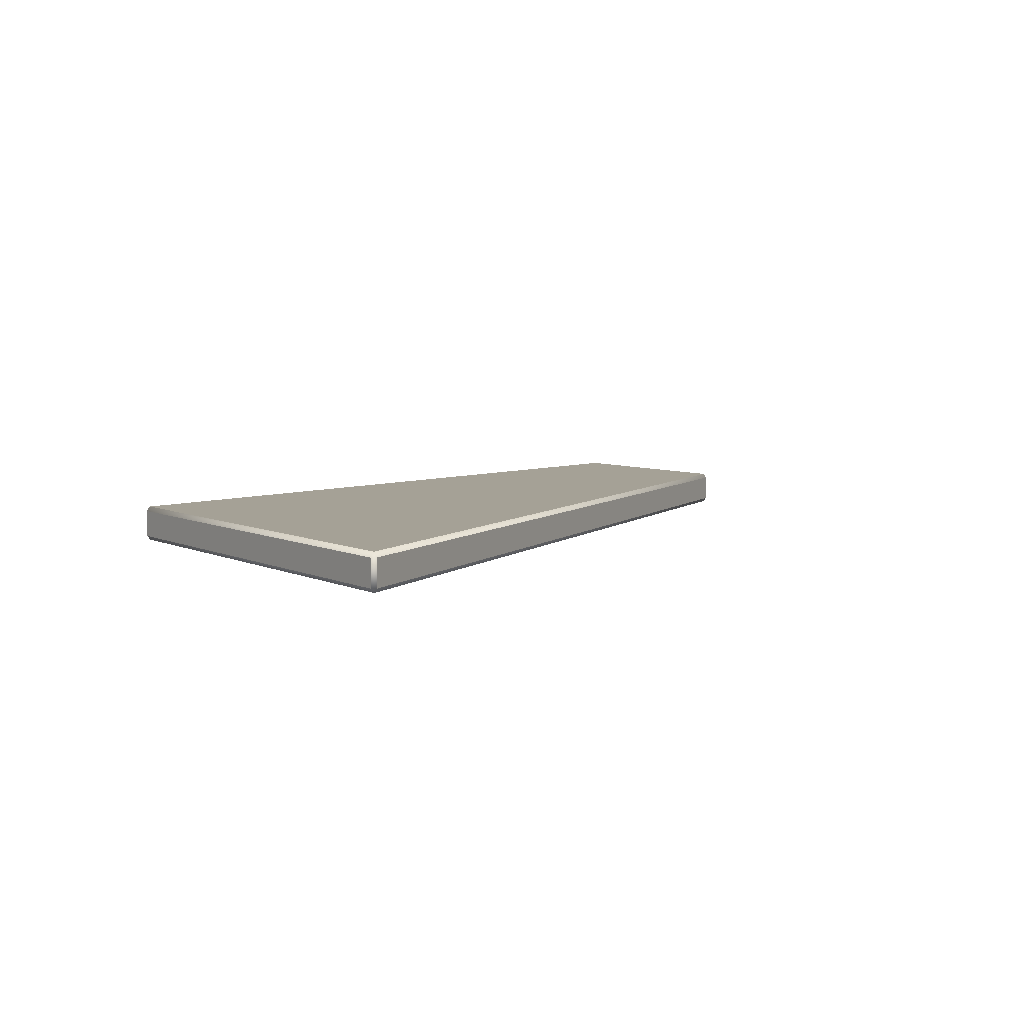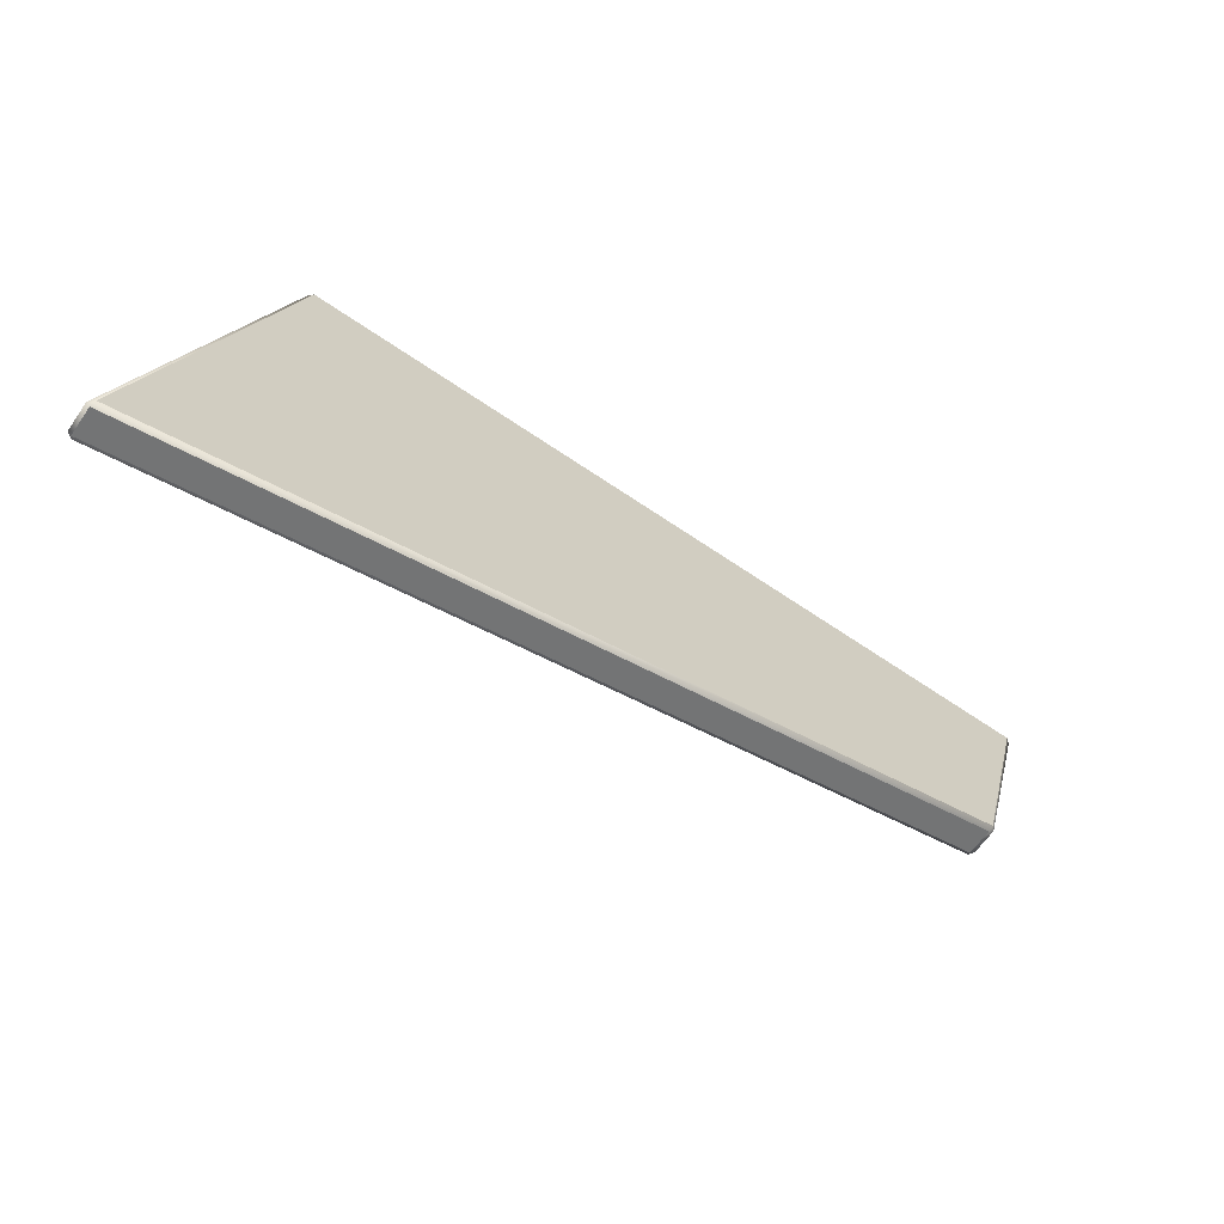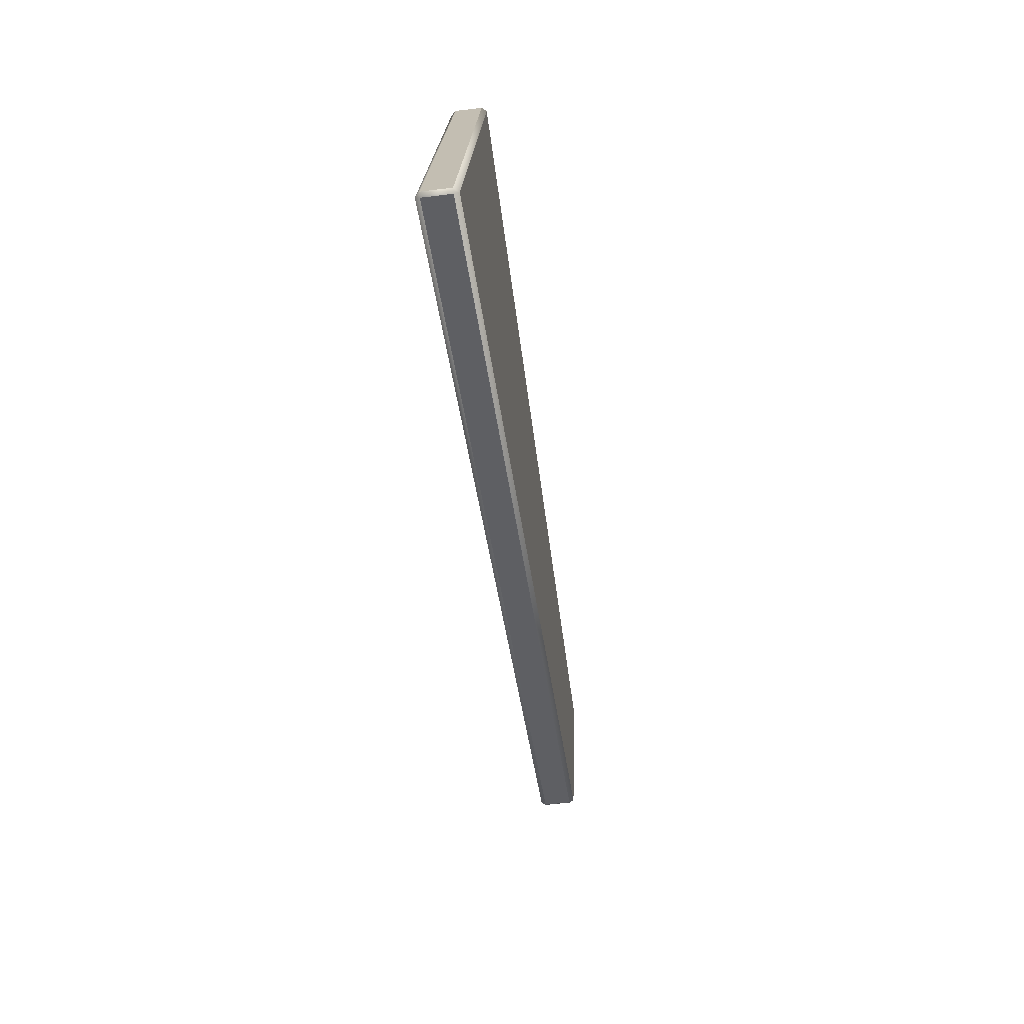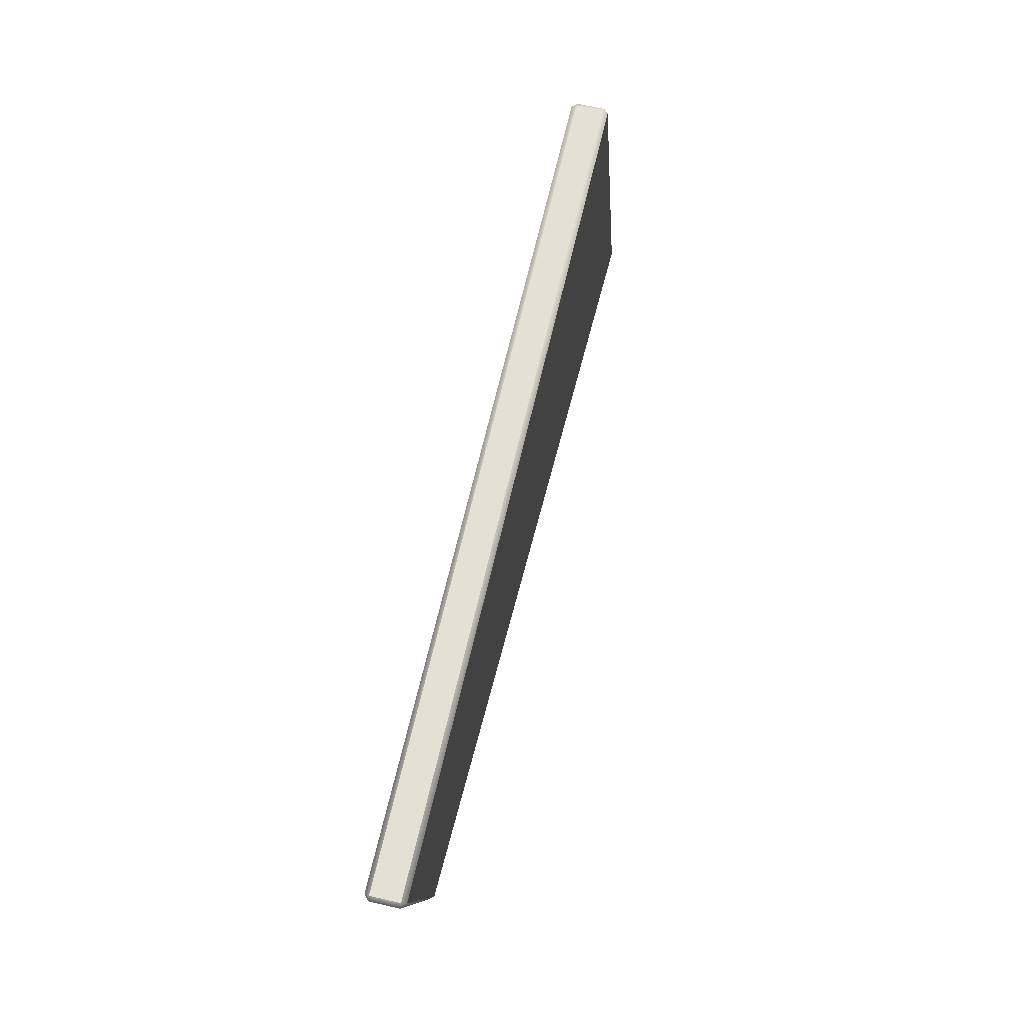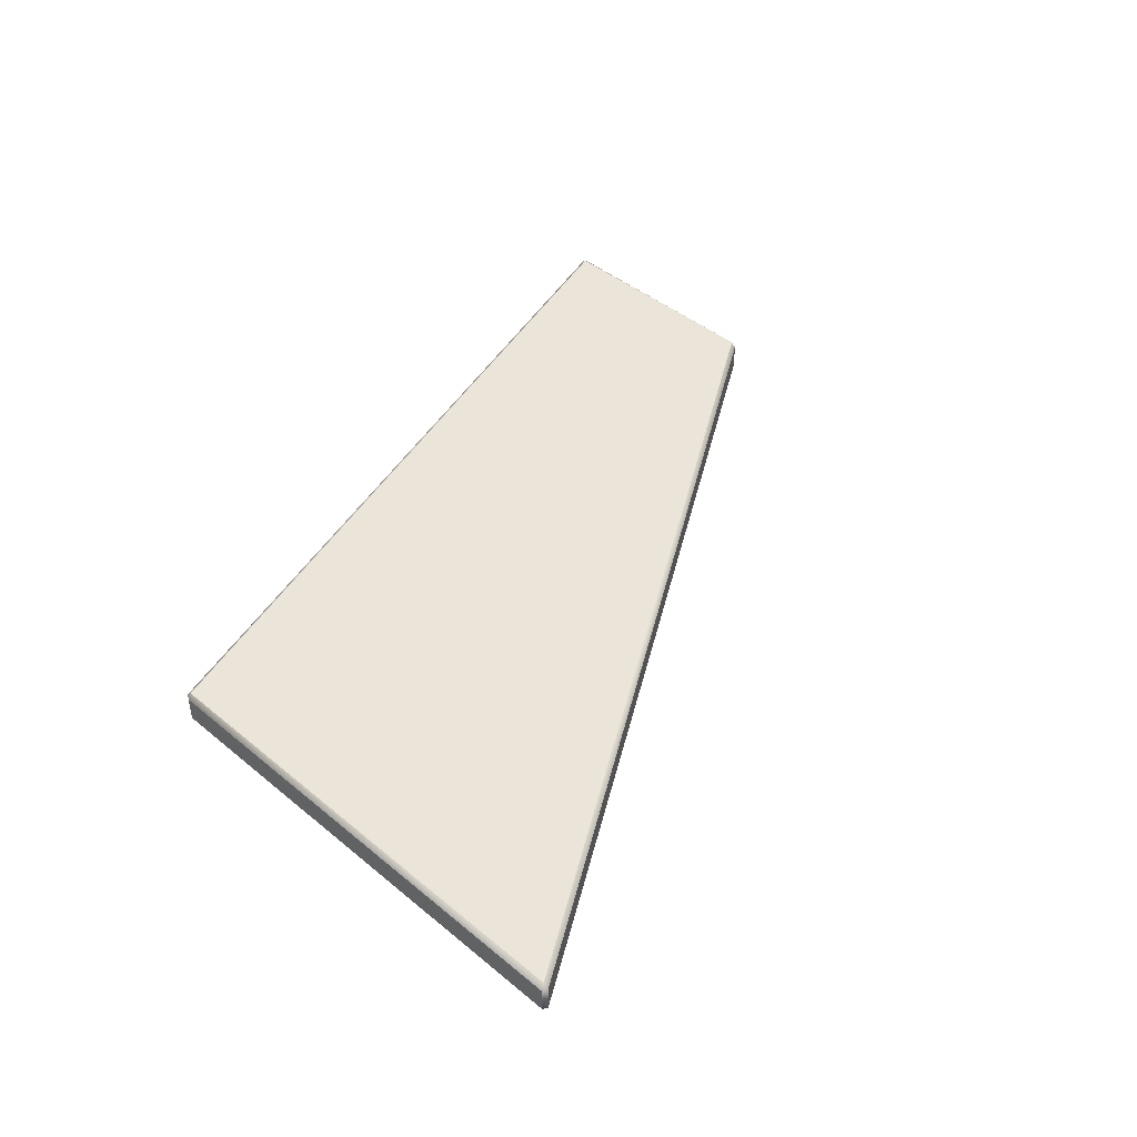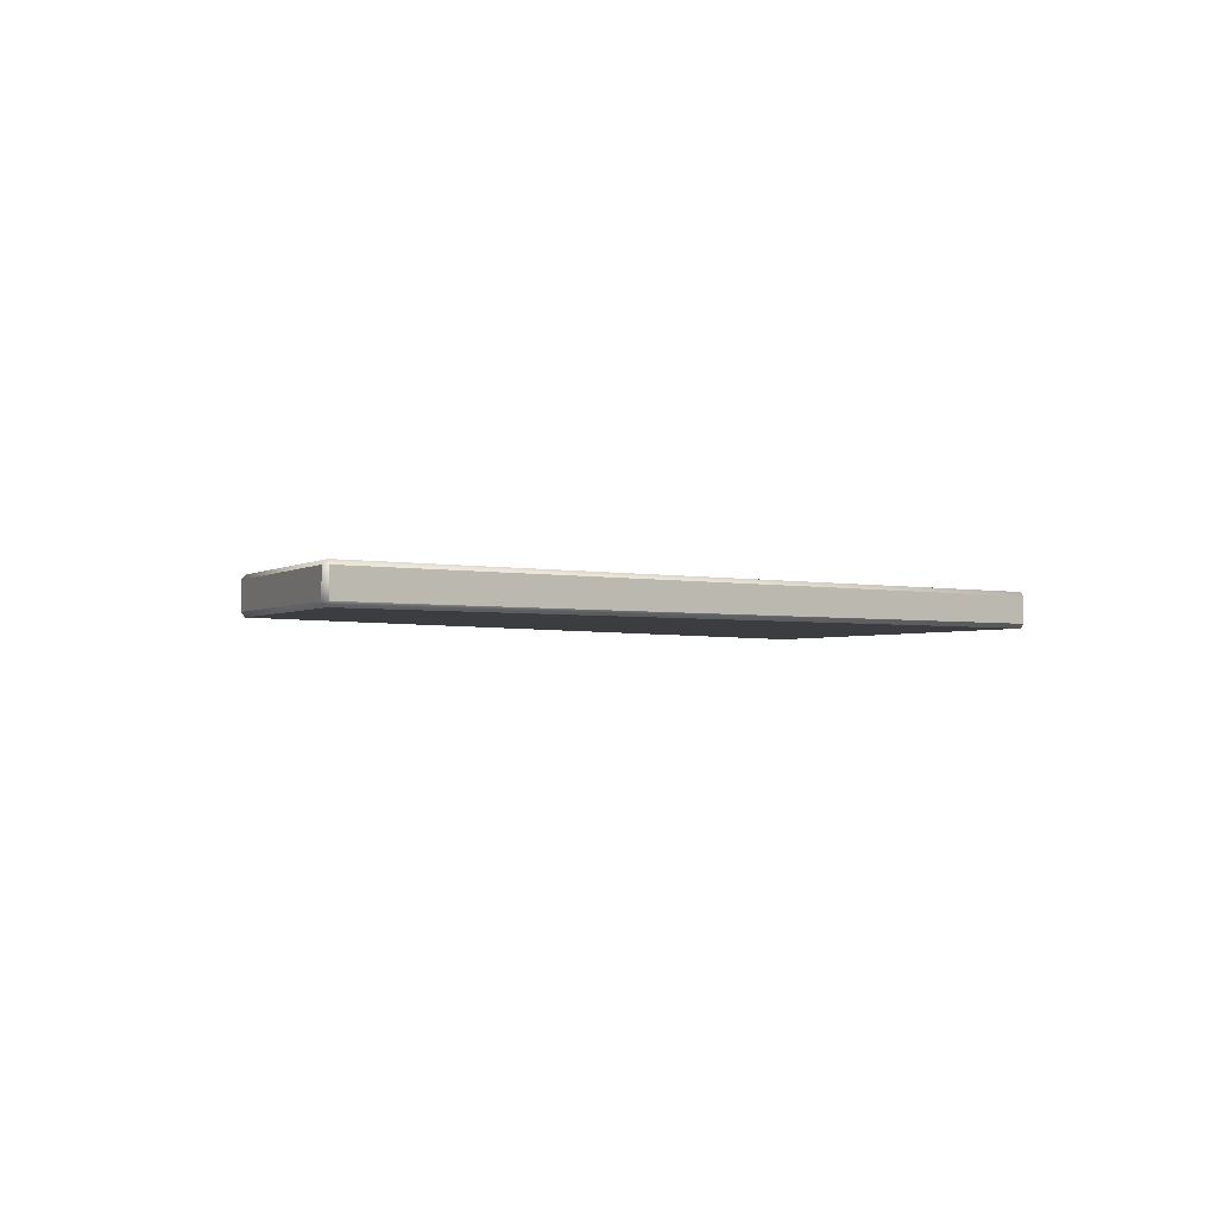
<metadata>
{"format":"obj","ext":"obj","renderer":"f3d","projection":"perspective","resolution":1024,"background":"white","views":[{"elev":6.0,"azim":129.7,"up":"+Y"},{"elev":-64.3,"azim":145.3,"up":"+Z"},{"elev":-56.0,"azim":97.4,"up":"+Z"},{"elev":66.0,"azim":-77.0,"up":"+Z"},{"elev":44.7,"azim":118.6,"up":"+Y"},{"elev":-2.3,"azim":-39.8,"up":"+Y"}]}
</metadata>
<code>
v 207.7 104.2 77.18
v 201.1 104.2 102.1
v 289.7 104.2 102.1
v 303.2 104.2 51.6
v 207.2 103.8 77.33
v 200.5 103.8 102.1
v 207.2 100.8 77.33
v 200.5 100.8 102.1
v 207.7 100.2 77.18
v 201.1 100.2 102.1
v 207.9 100.8 76.63
v 207.9 103.8 76.63
v 303.4 103.8 51.05
v 303.4 100.8 51.05
v 303.2 100.2 51.6
v 303.8 100.8 51.45
v 303.8 103.8 51.45
v 290.2 103.8 102.1
v 290.2 100.8 102.1
v 289.7 100.2 102.1
v 289.6 100.8 102.6
v 200.9 100.8 102.6
v 289.6 103.8 102.6
v 200.9 103.8 102.6
o Mesh110_Group110_Model
f 2 3 4
f 6 2 1
f 8 6 5
f 7 9 10
f 7 11 9
f 5 12 11
f 5 1 12
f 12 1 4
f 11 12 13
f 14 15 9
f 14 16 15
f 13 17 16
f 13 4 17
f 17 4 3
f 16 17 18
f 19 20 15
f 21 20 19
f 22 10 20
f 21 23 24
f 21 19 18
f 23 18 3
f 23 3 2
f 24 2 6
f 24 6 8
f 22 8 10
f 9 15 20
f 1 2 4
f 5 6 1
f 7 8 5
f 8 7 10
f 7 5 11
f 13 12 4
f 14 11 13
f 11 14 9
f 14 13 16
f 18 17 3
f 19 16 18
f 16 19 15
f 21 22 20
f 22 21 24
f 23 21 18
f 24 23 2
f 22 24 8
f 10 9 20

</code>
